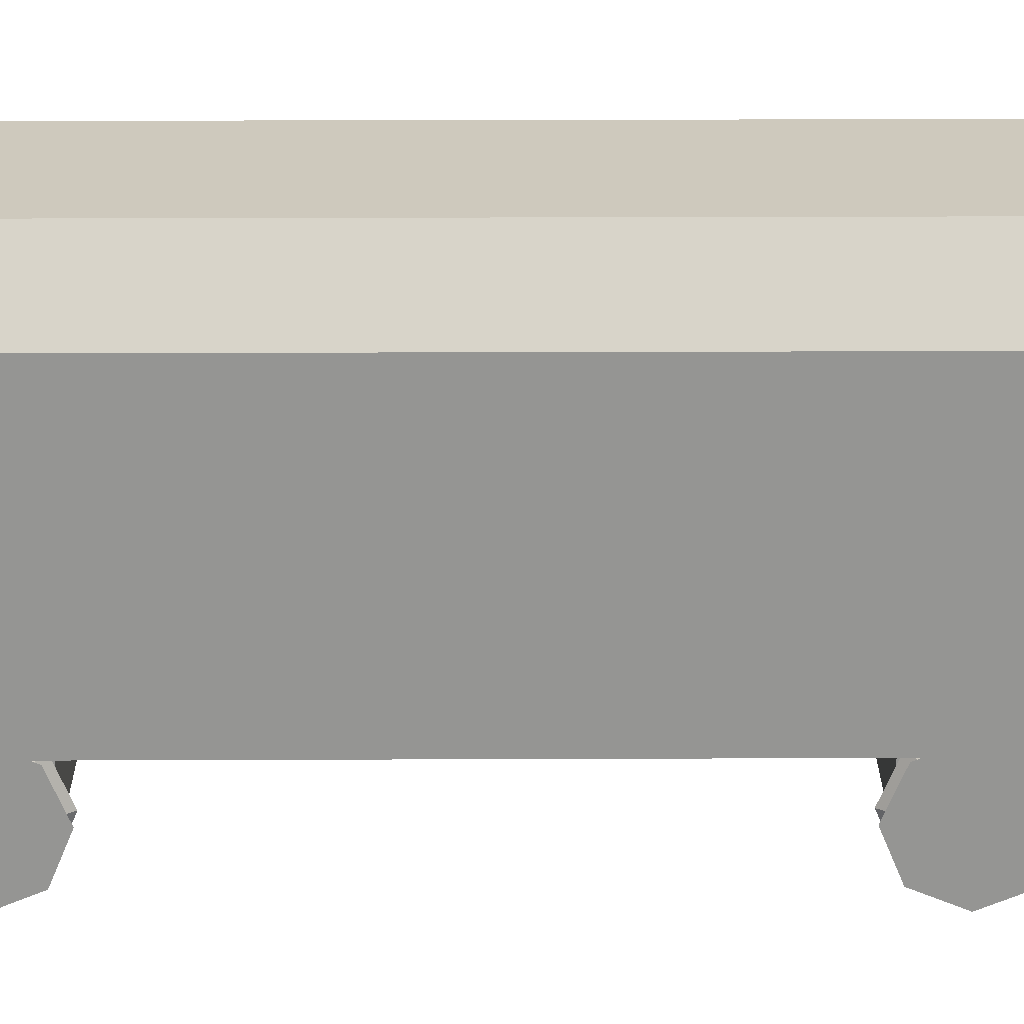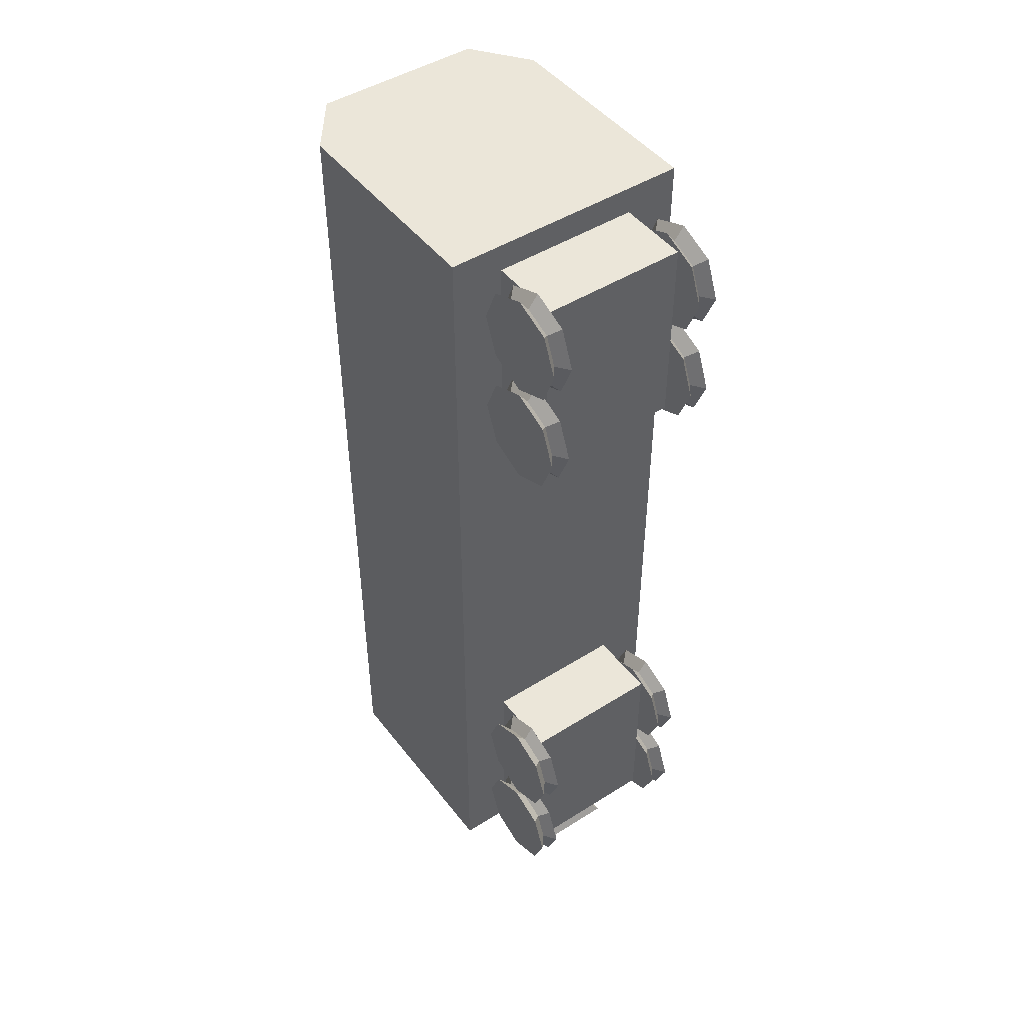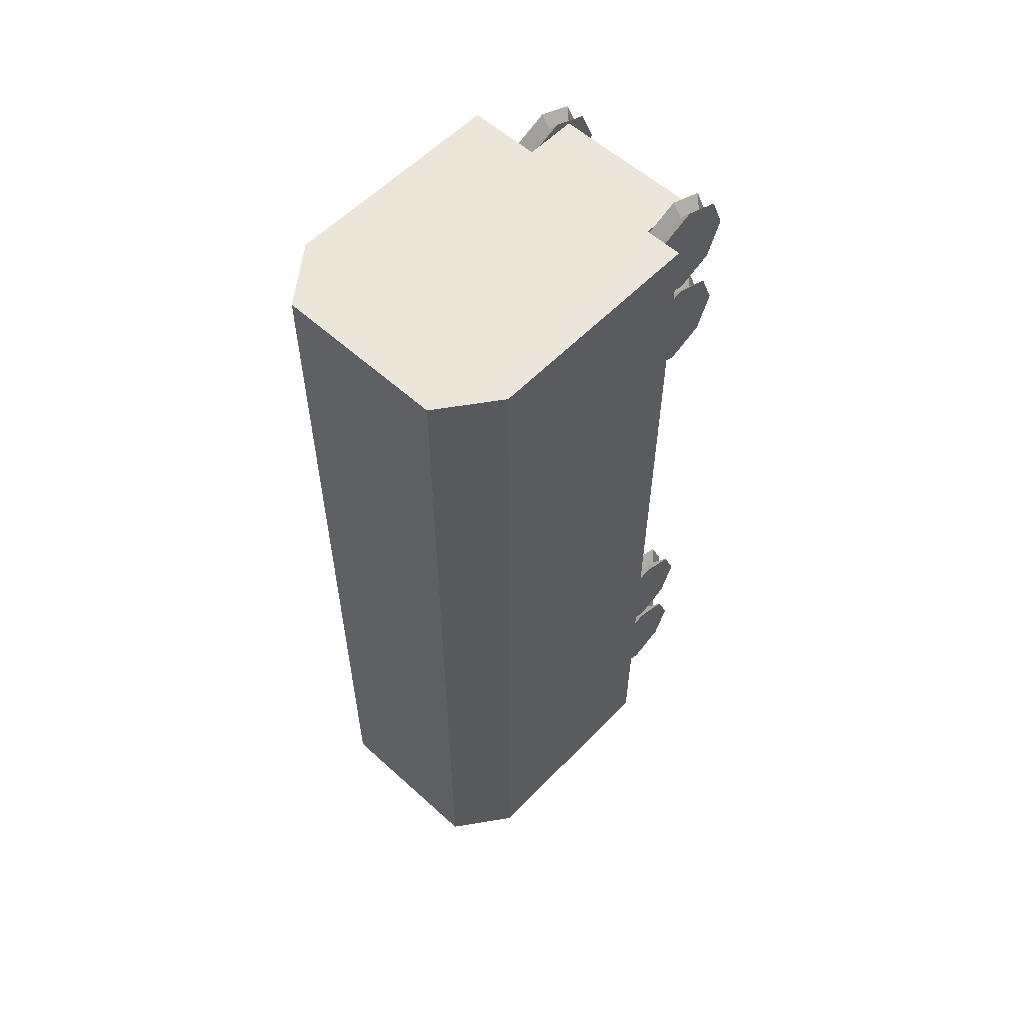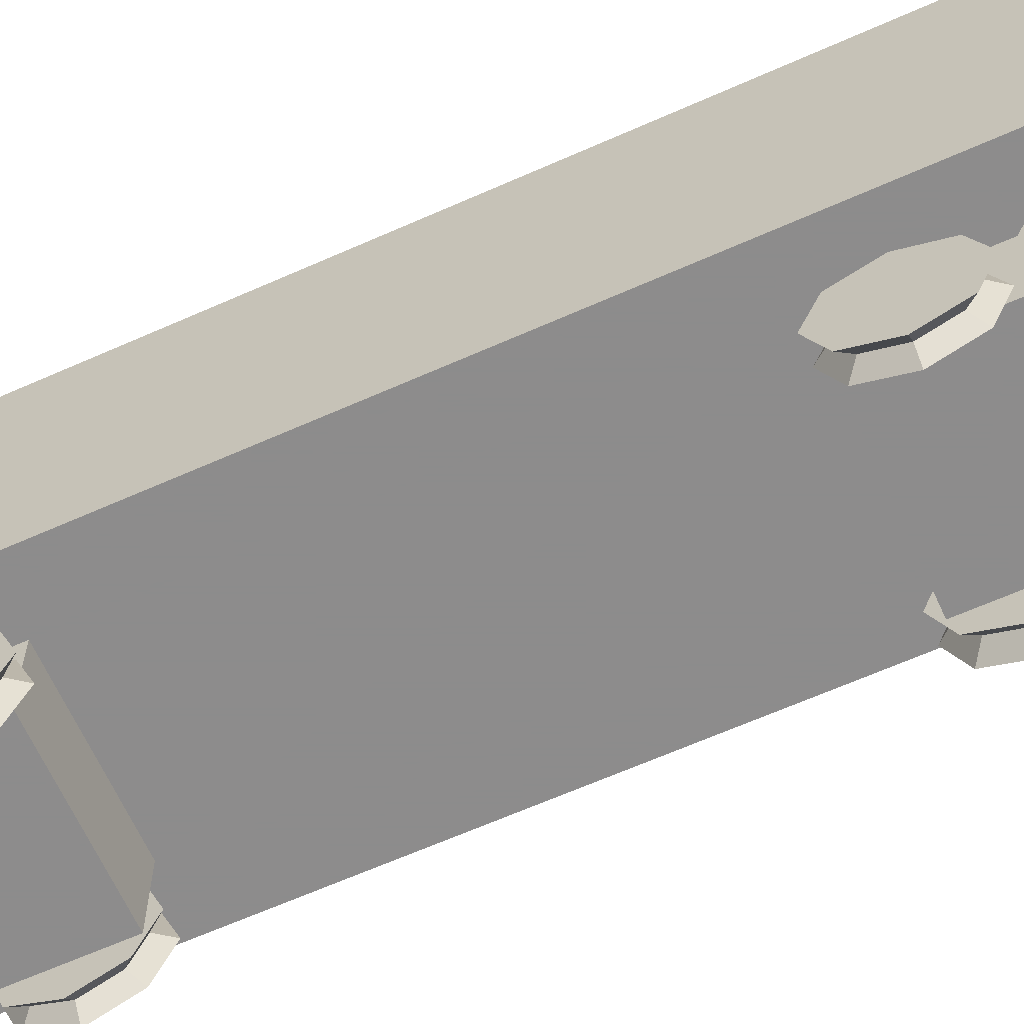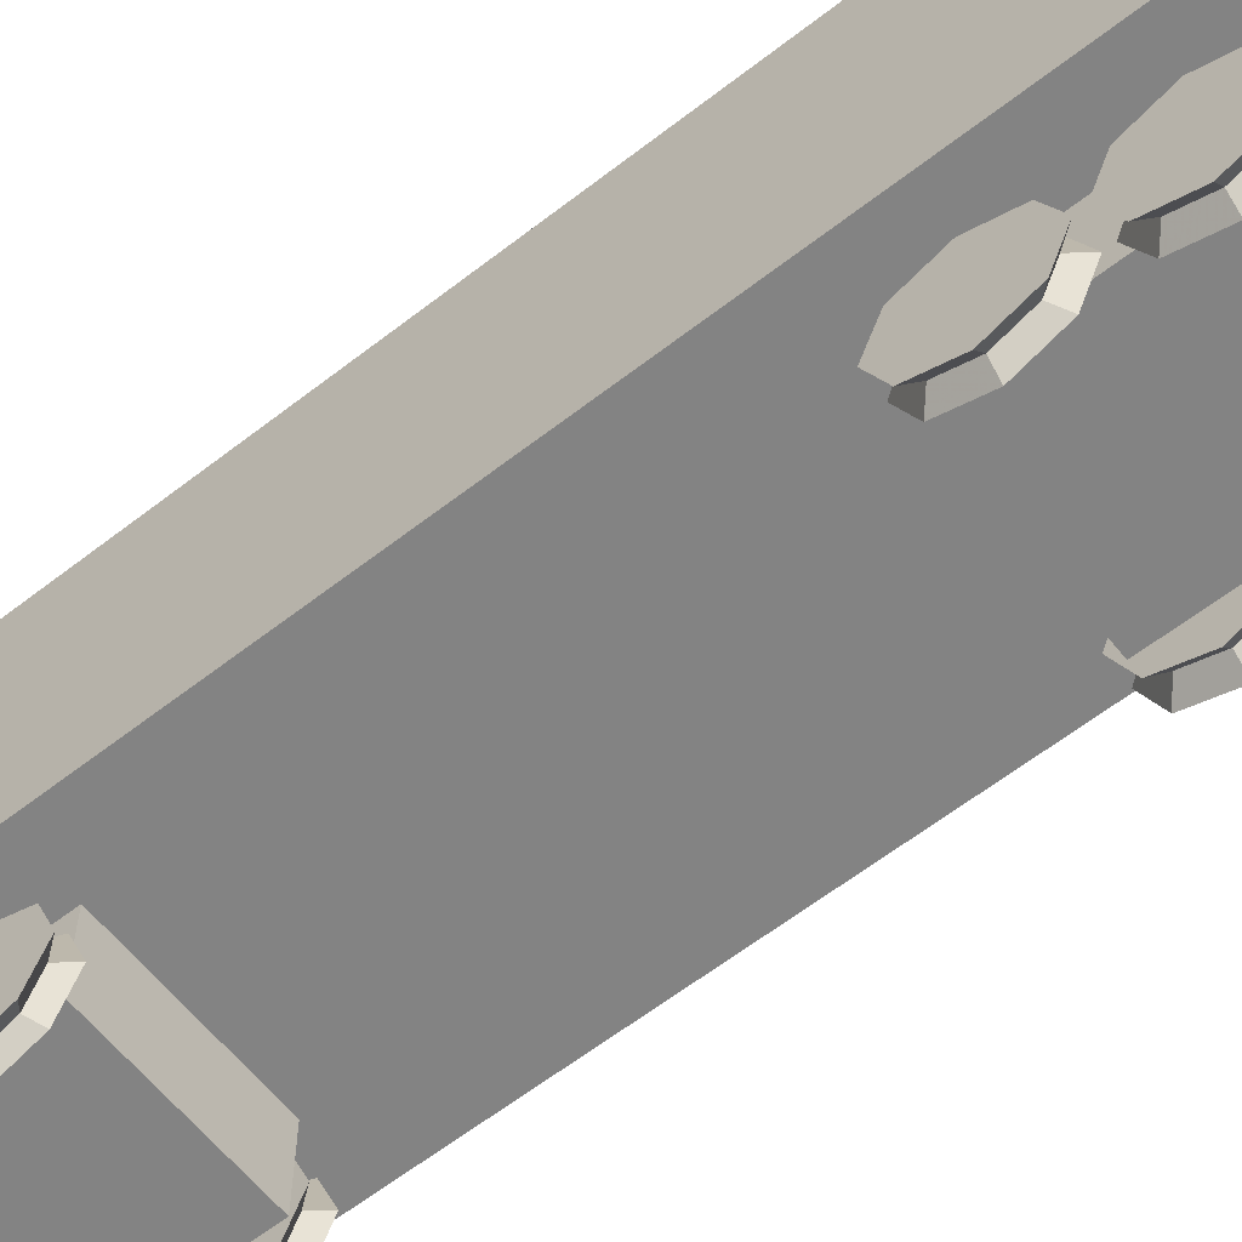
<metadata>
{"format":"obj","ext":"obj","renderer":"f3d","projection":"perspective","resolution":1024,"background":"white","views":[{"elev":22.7,"azim":89.6,"up":"+Y"},{"elev":46.8,"azim":-35.6,"up":"+Z"},{"elev":57.2,"azim":-136.7,"up":"+Z"},{"elev":-64.3,"azim":114.2,"up":"+Y"},{"elev":-61.0,"azim":128.5,"up":"+Y"}]}
</metadata>
<code>
o Train_Baked
v 1.125 1 4
v 0.6562 -1 3.75
v 0.5469 0.875 -4
v 0.2503 -1.05 -3.75
v -1.125 1 4
v -0.6562 -1 3.75
v -0.5469 0.875 -4
v -0.2503 -1.05 -3.75
v -0.75 1.5 4
v -0.75 1.5 -4
v 0.75 1.5 4
v 0.75 1.5 -4
v 1.125 1 -4
v -1.125 1 -4
v 0.5469 -0.875 -4
v -0.5469 -0.875 -4
v 0.5469 -0.875 -3.9
v -0.5469 -0.875 -3.9
v 0.5469 0.875 -3.9
v -0.5469 0.875 -3.9
v 1.125 -1 4
v 1.125 -1 -4
v -1.125 -1 -4
v -1.125 -1 4
v 0.6562 -1 -2
v -0.6562 -1 -2
v 0.6562 -1 2
v -0.6562 -1 2
v 0.2503 -1.35 -3.75
v -0.2503 -1.35 -3.75
v 0.6562 -1.65 -2
v -0.6562 -1.65 -2
v 0.6562 -1.65 3.75
v -0.6562 -1.65 3.75
v 0.6562 -1.65 2
v -0.6562 -1.65 2
v 0.6562 -1 -3.75
v -0.6562 -1 -3.75
v 0.6562 -1.65 -3.75
v -0.6562 -1.65 -3.75
v 0.2503 -1.05 -4.2
v -0.2503 -1.05 -4.2
v 0.2503 -1.35 -4.2
v -0.2503 -1.35 -4.2
v 0.363 -0.9825 -4.35
v -0.363 -0.9825 -4.35
v 0.363 -1.417 -4.35
v -0.363 -1.417 -4.35
v -0.7438 -1.5 -2.023
v -0.7438 -1.251 -2.126
v -0.7438 -1.148 -2.375
v -0.7438 -1.251 -2.624
v -0.7438 -1.5 -2.727
v -0.7438 -1.749 -2.624
v -0.7438 -1.852 -2.375
v -0.7438 -1.749 -2.126
v -0.7438 -1.5 -3.023
v -0.7438 -1.251 -3.126
v -0.7438 -1.148 -3.375
v -0.7438 -1.251 -3.624
v -0.7438 -1.5 -3.727
v -0.7438 -1.749 -3.624
v -0.7438 -1.852 -3.375
v -0.7438 -1.749 -3.126
v -0.6562 -1.169 -2.044
v -0.6562 -1.5 -1.906
v -0.6562 -1.031 -2.375
v -0.6562 -1.169 -2.706
v -0.6562 -1.5 -2.844
v -0.6562 -1.831 -2.706
v -0.6562 -1.969 -2.375
v -0.6562 -1.831 -2.044
v -0.6562 -1.169 -3.044
v -0.6562 -1.5 -2.906
v -0.6562 -1.031 -3.375
v -0.6562 -1.169 -3.706
v -0.6562 -1.5 -3.844
v -0.6562 -1.831 -3.706
v -0.6562 -1.969 -3.375
v -0.6562 -1.831 -3.044
v 0.6562 -1.5 -1.906
v 0.6562 -1.169 -2.044
v 0.6562 -1.031 -2.375
v 0.6562 -1.169 -2.706
v 0.6562 -1.5 -2.844
v 0.6562 -1.831 -2.706
v 0.6562 -1.969 -2.375
v 0.6562 -1.831 -2.044
v 0.6562 -1.5 -2.906
v 0.6562 -1.169 -3.044
v 0.6562 -1.031 -3.375
v 0.6562 -1.169 -3.706
v 0.6562 -1.5 -3.844
v 0.6562 -1.831 -3.706
v 0.6562 -1.969 -3.375
v 0.6562 -1.831 -3.044
v 0.7438 -1.251 -2.126
v 0.7438 -1.5 -2.023
v 0.7438 -1.148 -2.375
v 0.7438 -1.251 -2.624
v 0.7438 -1.5 -2.727
v 0.7438 -1.749 -2.624
v 0.7438 -1.852 -2.375
v 0.7438 -1.749 -2.126
v 0.7438 -1.251 -3.126
v 0.7438 -1.5 -3.023
v 0.7438 -1.148 -3.375
v 0.7438 -1.251 -3.624
v 0.7438 -1.5 -3.727
v 0.7438 -1.749 -3.624
v 0.7438 -1.852 -3.375
v 0.7438 -1.749 -3.126
v 0.833 -1.5 -1.906
v 0.833 -1.169 -2.044
v 0.833 -1.031 -2.375
v 0.833 -1.169 -2.706
v 0.833 -1.5 -2.844
v 0.833 -1.831 -2.706
v 0.833 -1.969 -2.375
v 0.833 -1.831 -2.044
v 0.833 -1.5 -2.906
v 0.833 -1.169 -3.044
v 0.833 -1.031 -3.375
v 0.833 -1.169 -3.706
v 0.833 -1.5 -3.844
v 0.833 -1.831 -3.706
v 0.833 -1.969 -3.375
v 0.833 -1.831 -3.044
v -0.8438 -1.5 -1.906
v -0.8438 -1.169 -2.044
v -0.8438 -1.031 -2.375
v -0.8438 -1.169 -2.706
v -0.8438 -1.5 -2.844
v -0.8438 -1.831 -2.706
v -0.8438 -1.969 -2.375
v -0.8438 -1.831 -2.044
v -0.8438 -1.5 -2.906
v -0.8438 -1.169 -3.044
v -0.8438 -1.031 -3.375
v -0.8438 -1.169 -3.706
v -0.8438 -1.5 -3.844
v -0.8438 -1.831 -3.706
v -0.8438 -1.969 -3.375
v -0.8438 -1.831 -3.044
v 0.6562 -1.5 3.844
v 0.6562 -1.169 3.706
v 0.6562 -1.031 3.375
v 0.6562 -1.169 3.044
v 0.6562 -1.5 2.906
v 0.6562 -1.831 3.044
v 0.6562 -1.969 3.375
v 0.6562 -1.831 3.706
v 0.6562 -1.5 2.844
v 0.6562 -1.169 2.706
v 0.6562 -1.031 2.375
v 0.6562 -1.169 2.044
v 0.6562 -1.5 1.906
v 0.6562 -1.831 2.044
v 0.6562 -1.969 2.375
v 0.6562 -1.831 2.706
v 0.7438 -1.251 3.624
v 0.7438 -1.5 3.727
v 0.7438 -1.148 3.375
v 0.7438 -1.251 3.126
v 0.7438 -1.5 3.023
v 0.7438 -1.749 3.126
v 0.7438 -1.852 3.375
v 0.7438 -1.749 3.624
v 0.7438 -1.251 2.624
v 0.7438 -1.5 2.727
v 0.7438 -1.148 2.375
v 0.7438 -1.251 2.126
v 0.7438 -1.5 2.023
v 0.7438 -1.749 2.126
v 0.7438 -1.852 2.375
v 0.7438 -1.749 2.624
v 0.833 -1.5 3.844
v 0.833 -1.169 3.706
v 0.833 -1.031 3.375
v 0.833 -1.169 3.044
v 0.833 -1.5 2.906
v 0.833 -1.831 3.044
v 0.833 -1.969 3.375
v 0.833 -1.831 3.706
v 0.833 -1.5 2.844
v 0.833 -1.169 2.706
v 0.833 -1.031 2.375
v 0.833 -1.169 2.044
v 0.833 -1.5 1.906
v 0.833 -1.831 2.044
v 0.833 -1.969 2.375
v 0.833 -1.831 2.706
v -0.8324 -1.5 3.844
v -0.8324 -1.169 3.706
v -0.8324 -1.031 3.375
v -0.8324 -1.169 3.044
v -0.8324 -1.5 2.906
v -0.8324 -1.831 3.044
v -0.8324 -1.969 3.375
v -0.8324 -1.831 3.706
v -0.8324 -1.5 2.844
v -0.8324 -1.169 2.706
v -0.8324 -1.031 2.375
v -0.8324 -1.169 2.044
v -0.8324 -1.5 1.906
v -0.8324 -1.831 2.044
v -0.8324 -1.969 2.375
v -0.8324 -1.831 2.706
v -0.7449 -1.251 3.624
v -0.7449 -1.5 3.727
v -0.7449 -1.148 3.375
v -0.7449 -1.251 3.126
v -0.7449 -1.5 3.023
v -0.7449 -1.749 3.126
v -0.7449 -1.852 3.375
v -0.7449 -1.749 3.624
v -0.7449 -1.251 2.624
v -0.7449 -1.5 2.727
v -0.7449 -1.148 2.375
v -0.7449 -1.251 2.126
v -0.7449 -1.5 2.023
v -0.7449 -1.749 2.126
v -0.7449 -1.852 2.375
v -0.7449 -1.749 2.624
v -0.6557 -1.5 3.844
v -0.6557 -1.169 3.706
v -0.6557 -1.031 3.375
v -0.6557 -1.169 3.044
v -0.6557 -1.5 2.906
v -0.6557 -1.831 3.044
v -0.6557 -1.969 3.375
v -0.6557 -1.831 3.706
v -0.6557 -1.5 2.844
v -0.6557 -1.169 2.706
v -0.6557 -1.031 2.375
v -0.6557 -1.169 2.044
v -0.6557 -1.5 1.906
v -0.6557 -1.831 2.044
v -0.6557 -1.969 2.375
v -0.6557 -1.831 2.706
f 7 18 16
f 11 13 12
f 14 9 10
f 13 21 22
f 5 23 24
f 11 10 9
f 13 10 12
f 7 13 3
f 16 22 23
f 3 22 15
f 7 23 14
f 19 18 20
f 15 19 3
f 3 20 7
f 16 17 15
f 1 24 21
f 11 5 1
f 31 37 25
f 37 22 25
f 38 22 37
f 2 24 6
f 28 34 6
f 25 28 26
f 39 32 40
f 26 31 25
f 8 44 30
f 38 32 26
f 36 33 34
f 27 36 28
f 6 33 2
f 2 35 27
f 2 27 21
f 21 25 22
f 38 26 23
f 24 28 6
f 23 28 24
f 8 37 4
f 29 40 30
f 30 38 8
f 29 37 39
f 42 48 44
f 4 42 8
f 29 41 4
f 30 43 29
f 45 48 46
f 41 46 42
f 43 45 41
f 44 47 43
f 133 135 129
f 141 143 137
f 71 69 67
f 79 77 75
f 67 52 51
f 59 76 60
f 68 53 52
f 60 77 61
f 53 70 54
f 77 62 61
f 70 55 54
f 78 63 62
f 55 72 56
f 79 64 63
f 72 49 56
f 49 65 50
f 80 57 64
f 57 73 58
f 65 51 50
f 58 75 59
f 85 87 81
f 93 95 89
f 107 124 108
f 118 103 102
f 99 84 83
f 107 92 91
f 84 101 85
f 108 93 92
f 101 86 85
f 109 94 93
f 86 103 87
f 94 111 95
f 103 88 87
f 111 96 95
f 88 98 81
f 81 97 82
f 96 106 89
f 106 90 89
f 97 83 82
f 90 107 91
f 128 106 112
f 120 98 104
f 124 109 108
f 98 114 97
f 125 110 109
f 114 99 97
f 126 111 110
f 99 116 100
f 111 128 112
f 116 101 100
f 105 123 107
f 117 102 101
f 119 104 103
f 106 122 105
f 119 117 115
f 127 125 123
f 61 142 141
f 61 140 60
f 60 139 59
f 59 138 58
f 57 138 137
f 57 144 64
f 63 144 143
f 63 142 62
f 52 131 51
f 53 132 52
f 54 133 53
f 54 135 134
f 56 135 55
f 49 136 56
f 49 130 129
f 51 130 50
f 149 151 145
f 157 159 153
f 187 172 171
f 166 183 167
f 163 148 147
f 171 156 155
f 164 149 148
f 156 173 157
f 149 166 150
f 173 158 157
f 150 167 151
f 174 159 158
f 167 152 151
f 175 160 159
f 152 162 145
f 162 146 145
f 160 170 153
f 170 154 153
f 146 163 147
f 169 155 154
f 192 170 176
f 184 162 168
f 188 173 172
f 162 178 161
f 189 174 173
f 178 163 161
f 190 175 174
f 163 180 164
f 175 192 176
f 180 165 164
f 186 171 169
f 181 166 165
f 167 184 168
f 170 186 169
f 183 181 179
f 191 189 187
f 197 199 193
f 205 207 201
f 235 220 219
f 230 215 214
f 211 196 195
f 203 220 204
f 212 197 196
f 204 221 205
f 197 214 198
f 221 206 205
f 198 215 199
f 206 223 207
f 215 200 199
f 223 208 207
f 200 210 193
f 210 194 193
f 208 218 201
f 218 202 201
f 194 211 195
f 202 219 203
f 240 218 224
f 216 225 210
f 236 221 220
f 225 209 210
f 221 238 222
f 226 211 209
f 238 223 222
f 211 228 212
f 223 240 224
f 228 213 212
f 234 219 217
f 229 214 213
f 215 232 216
f 218 234 217
f 231 229 227
f 239 237 235
f 7 20 18
f 11 1 13
f 14 5 9
f 13 1 21
f 5 14 23
f 11 12 10
f 13 14 10
f 7 14 13
f 16 15 22
f 3 13 22
f 7 16 23
f 19 17 18
f 15 17 19
f 3 19 20
f 16 18 17
f 1 5 24
f 11 9 5
f 31 39 37
f 38 23 22
f 2 21 24
f 28 36 34
f 25 27 28
f 39 31 32
f 26 32 31
f 8 42 44
f 38 40 32
f 36 35 33
f 27 35 36
f 6 34 33
f 2 33 35
f 21 27 25
f 23 26 28
f 8 38 37
f 29 39 40
f 30 40 38
f 29 4 37
f 42 46 48
f 4 41 42
f 29 43 41
f 30 44 43
f 45 47 48
f 41 45 46
f 43 47 45
f 44 48 47
f 129 130 131
f 131 132 133
f 133 134 135
f 135 136 129
f 129 131 133
f 137 138 139
f 139 140 141
f 141 142 143
f 143 144 137
f 137 139 141
f 67 65 66
f 66 72 71
f 71 70 69
f 69 68 67
f 67 66 71
f 75 73 74
f 74 80 79
f 79 78 77
f 77 76 75
f 75 74 79
f 67 68 52
f 59 75 76
f 68 69 53
f 60 76 77
f 53 69 70
f 77 78 62
f 70 71 55
f 78 79 63
f 55 71 72
f 79 80 64
f 72 66 49
f 49 66 65
f 80 74 57
f 57 74 73
f 65 67 51
f 58 73 75
f 81 82 83
f 83 84 85
f 85 86 87
f 87 88 81
f 81 83 85
f 89 90 91
f 91 92 93
f 93 94 95
f 95 96 89
f 89 91 93
f 107 123 124
f 118 119 103
f 99 100 84
f 107 108 92
f 84 100 101
f 108 109 93
f 101 102 86
f 109 110 94
f 86 102 103
f 94 110 111
f 103 104 88
f 111 112 96
f 88 104 98
f 81 98 97
f 96 112 106
f 106 105 90
f 97 99 83
f 90 105 107
f 128 121 106
f 120 113 98
f 124 125 109
f 98 113 114
f 125 126 110
f 114 115 99
f 126 127 111
f 99 115 116
f 111 127 128
f 116 117 101
f 105 122 123
f 117 118 102
f 119 120 104
f 106 121 122
f 115 114 113
f 113 120 119
f 119 118 117
f 117 116 115
f 115 113 119
f 123 122 121
f 121 128 127
f 127 126 125
f 125 124 123
f 123 121 127
f 61 62 142
f 61 141 140
f 60 140 139
f 59 139 138
f 57 58 138
f 57 137 144
f 63 64 144
f 63 143 142
f 52 132 131
f 53 133 132
f 54 134 133
f 54 55 135
f 56 136 135
f 49 129 136
f 49 50 130
f 51 131 130
f 145 146 147
f 147 148 149
f 149 150 151
f 151 152 145
f 145 147 149
f 153 154 155
f 155 156 157
f 157 158 159
f 159 160 153
f 153 155 157
f 187 188 172
f 166 182 183
f 163 164 148
f 171 172 156
f 164 165 149
f 156 172 173
f 149 165 166
f 173 174 158
f 150 166 167
f 174 175 159
f 167 168 152
f 175 176 160
f 152 168 162
f 162 161 146
f 160 176 170
f 170 169 154
f 146 161 163
f 169 171 155
f 192 185 170
f 184 177 162
f 188 189 173
f 162 177 178
f 189 190 174
f 178 179 163
f 190 191 175
f 163 179 180
f 175 191 192
f 180 181 165
f 186 187 171
f 181 182 166
f 167 183 184
f 170 185 186
f 179 178 177
f 177 184 183
f 183 182 181
f 181 180 179
f 179 177 183
f 187 186 185
f 185 192 191
f 191 190 189
f 189 188 187
f 187 185 191
f 193 194 195
f 195 196 197
f 197 198 199
f 199 200 193
f 193 195 197
f 201 202 203
f 203 204 205
f 205 206 207
f 207 208 201
f 201 203 205
f 235 236 220
f 230 231 215
f 211 212 196
f 203 219 220
f 212 213 197
f 204 220 221
f 197 213 214
f 221 222 206
f 198 214 215
f 206 222 223
f 215 216 200
f 223 224 208
f 200 216 210
f 210 209 194
f 208 224 218
f 218 217 202
f 194 209 211
f 202 217 219
f 240 233 218
f 216 232 225
f 236 237 221
f 225 226 209
f 221 237 238
f 226 227 211
f 238 239 223
f 211 227 228
f 223 239 240
f 228 229 213
f 234 235 219
f 229 230 214
f 215 231 232
f 218 233 234
f 227 226 225
f 225 232 231
f 231 230 229
f 229 228 227
f 227 225 231
f 235 234 233
f 233 240 239
f 239 238 237
f 237 236 235
f 235 233 239

</code>
